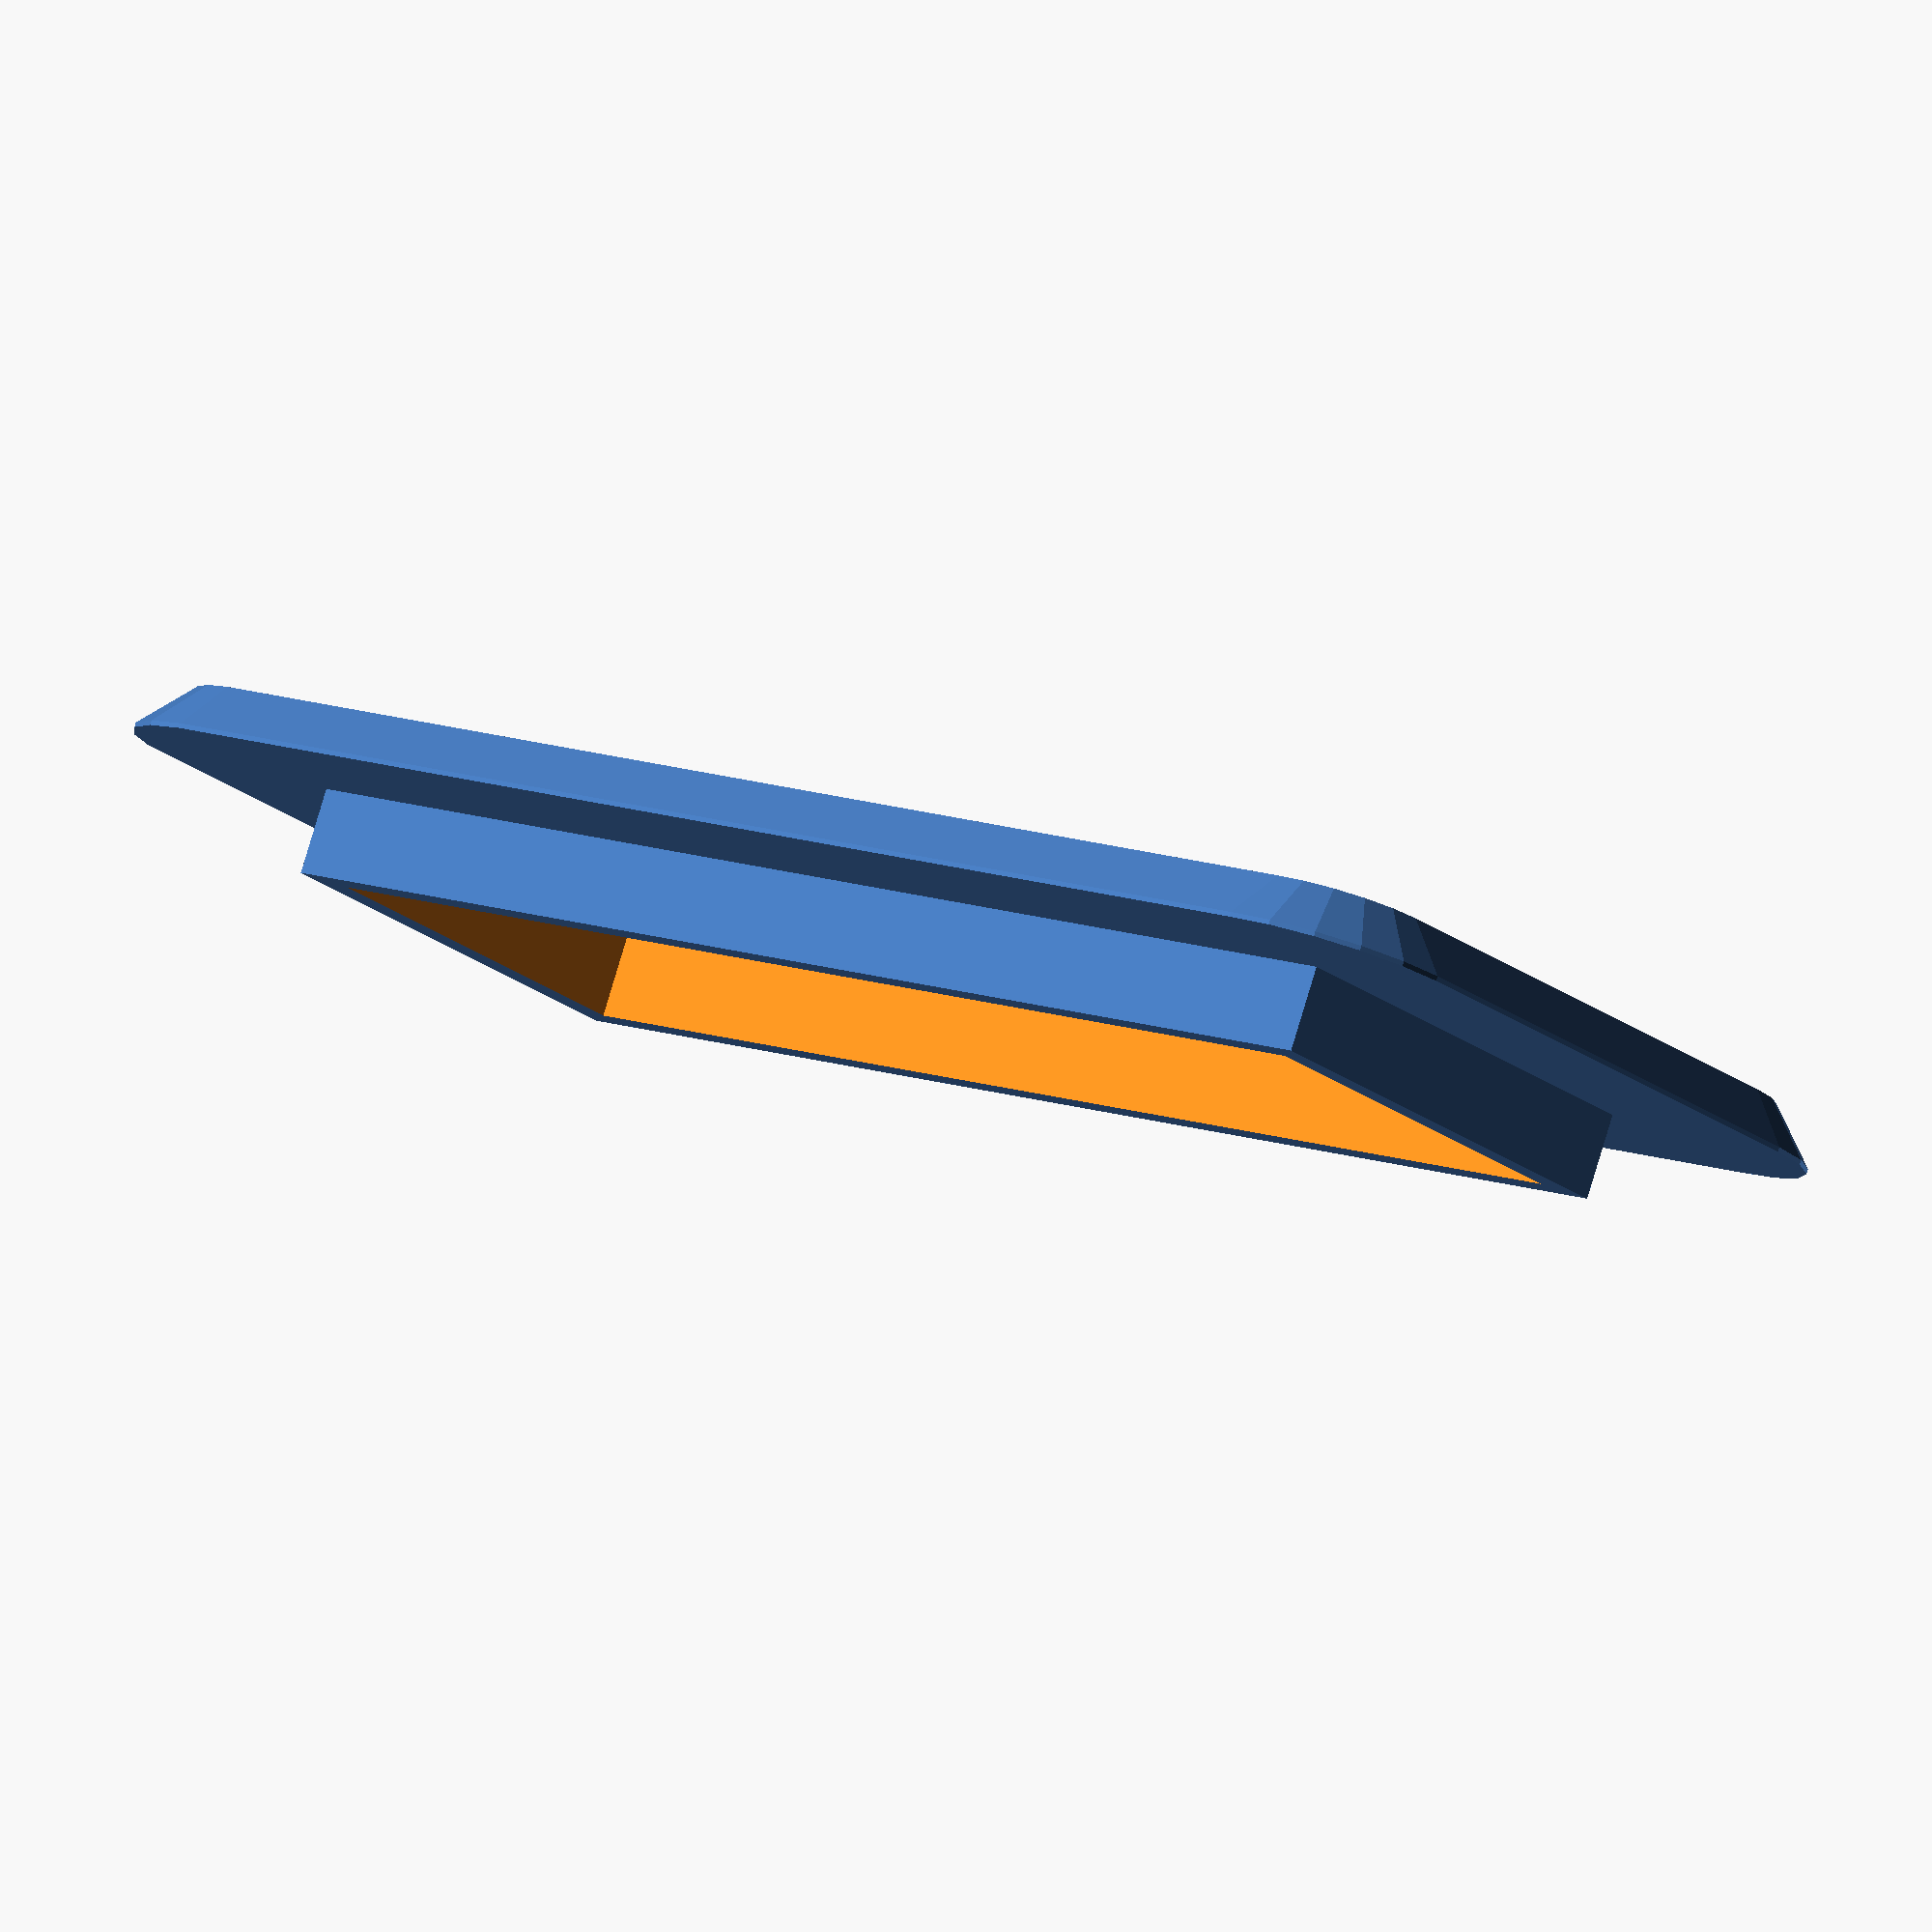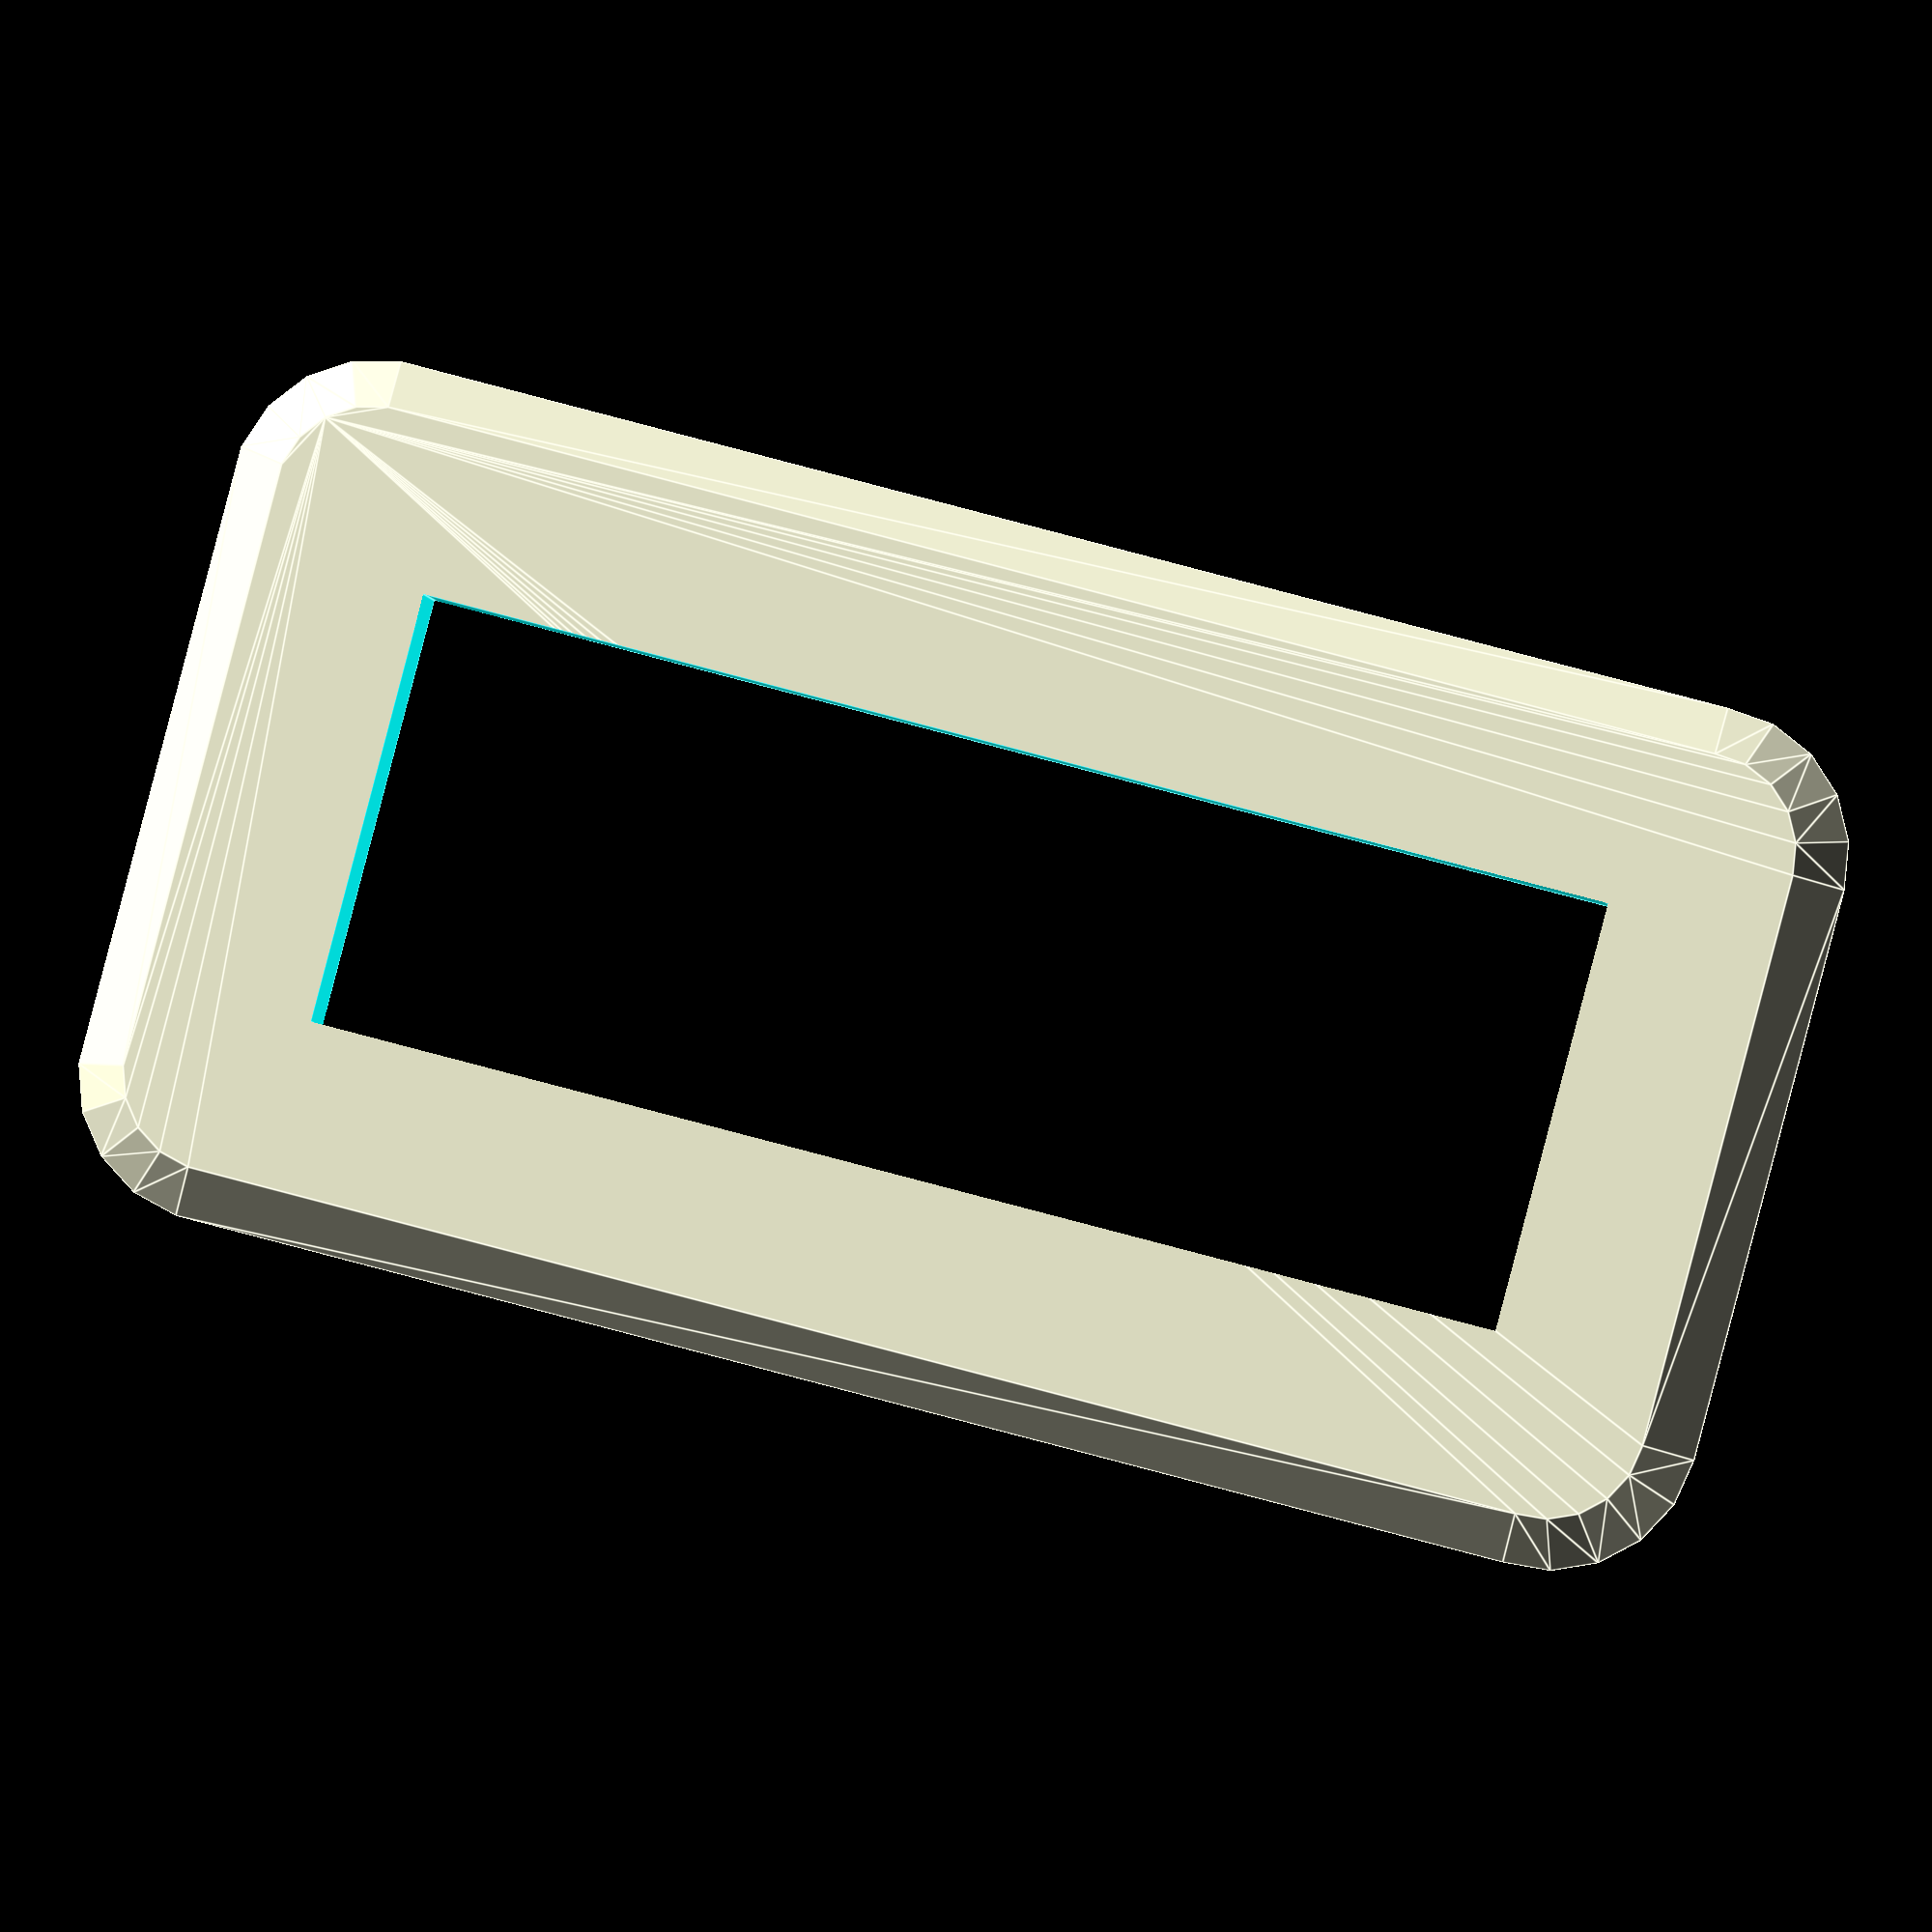
<openscad>

inner_dx = 25.0;
inner_dy = 9.0;
outer_dx = inner_dx + 7.0;
outer_dy = inner_dy + 7.0;
bezel_dz = 1.2;
sleeve_wall = 0.7;
sleeve_dx = inner_dx + 2 * sleeve_wall;
sleeve_dy = inner_dy + 2 * sleeve_wall;
sleeve_dz = 1.8;

bezel_r1 = 3;
bezel_r2 = 2;

$fa = 1;
$fs = 1;


small = 0.1;

module sleeve()
{
  translate([-sleeve_wall,-sleeve_wall,-sleeve_dz])
  {
    cube([sleeve_dx,sleeve_dy,sleeve_dz]);
  }
}

module negative()
{
  translate([0,0,-sleeve_dz-small]) {
    cube([inner_dx, inner_dy, sleeve_dz+bezel_dz+2*small]);
  }
}

module bezel()
{
  translate([-(outer_dx-inner_dx-bezel_r2*2)/2,-(outer_dy-inner_dy-bezel_r2*2)/2,0]) 
  {
    minkowski()
    {
      cube([outer_dx-bezel_r2*2, outer_dy-bezel_r2*2, small]);
      cylinder(r1=bezel_r1,r2=bezel_r2,h=bezel_dz-small);
    }
  }
}


difference()
{ 
  union()
  {
    sleeve();
    bezel();
  }
  negative();
}

</openscad>
<views>
elev=98.5 azim=37.2 roll=343.3 proj=o view=wireframe
elev=182.6 azim=194.8 roll=175.6 proj=o view=edges
</views>
